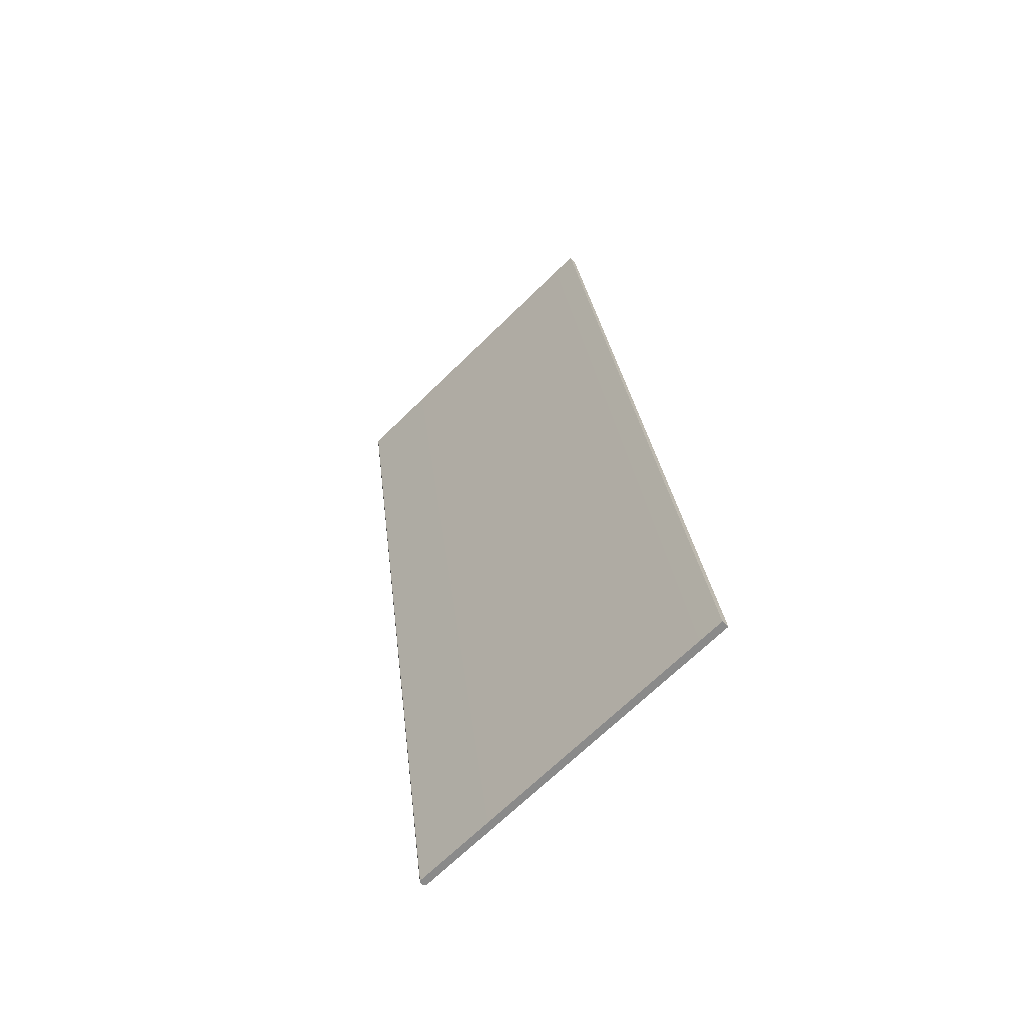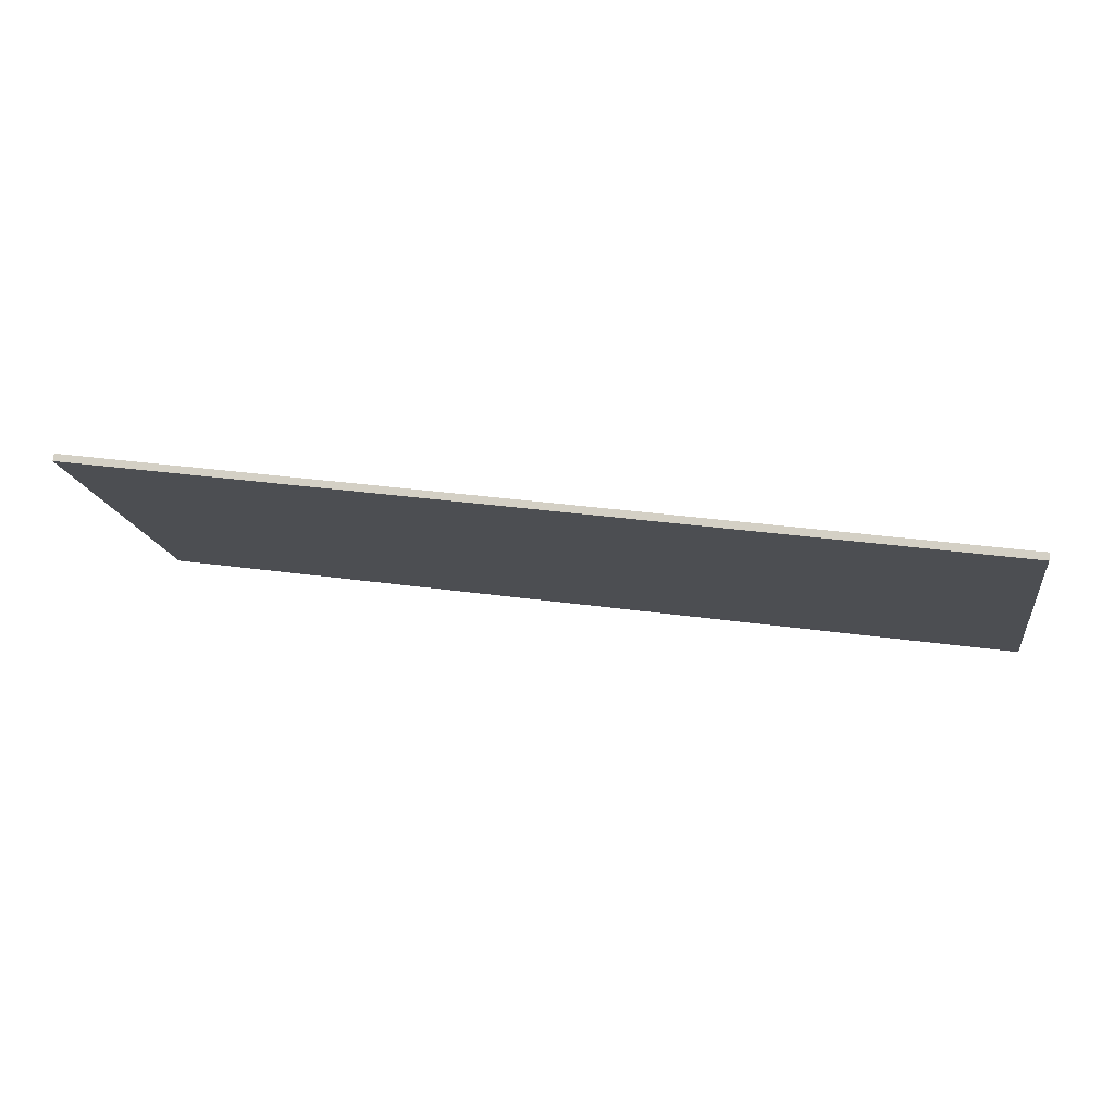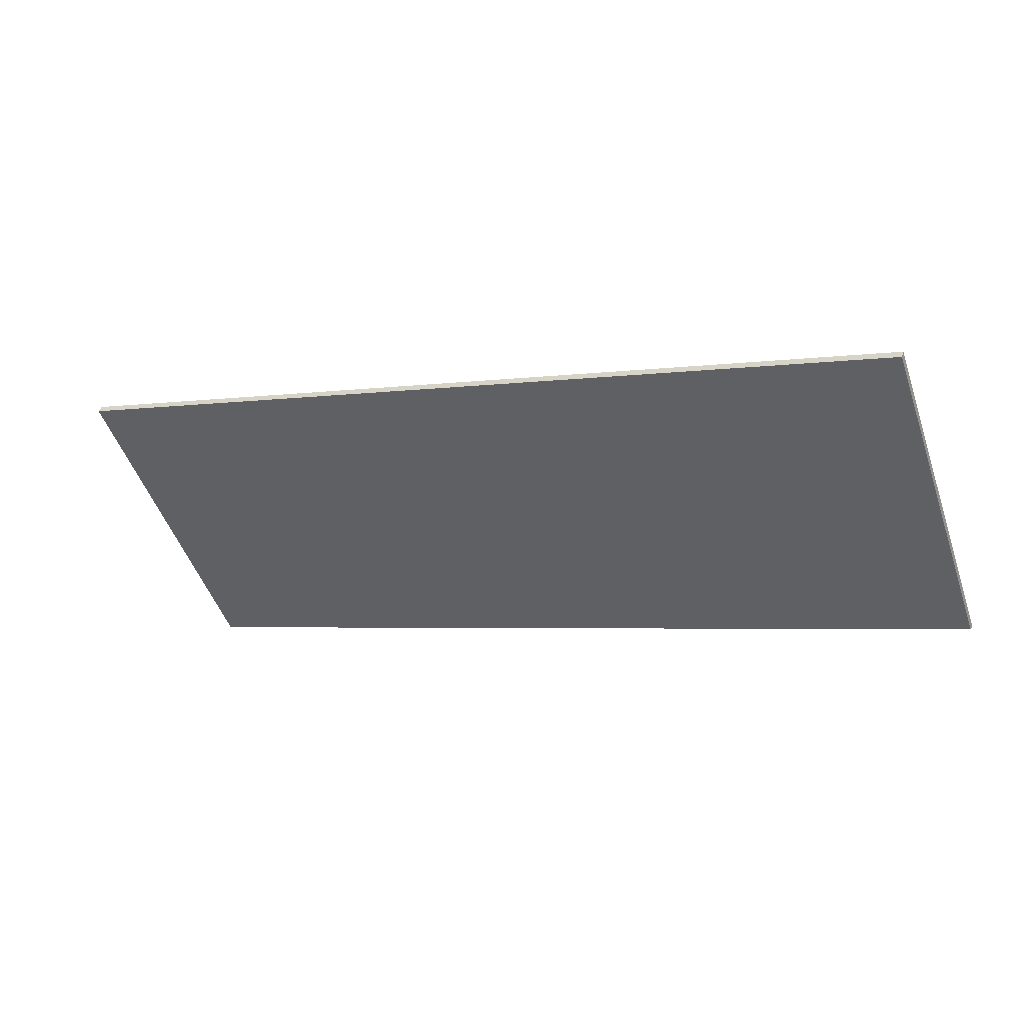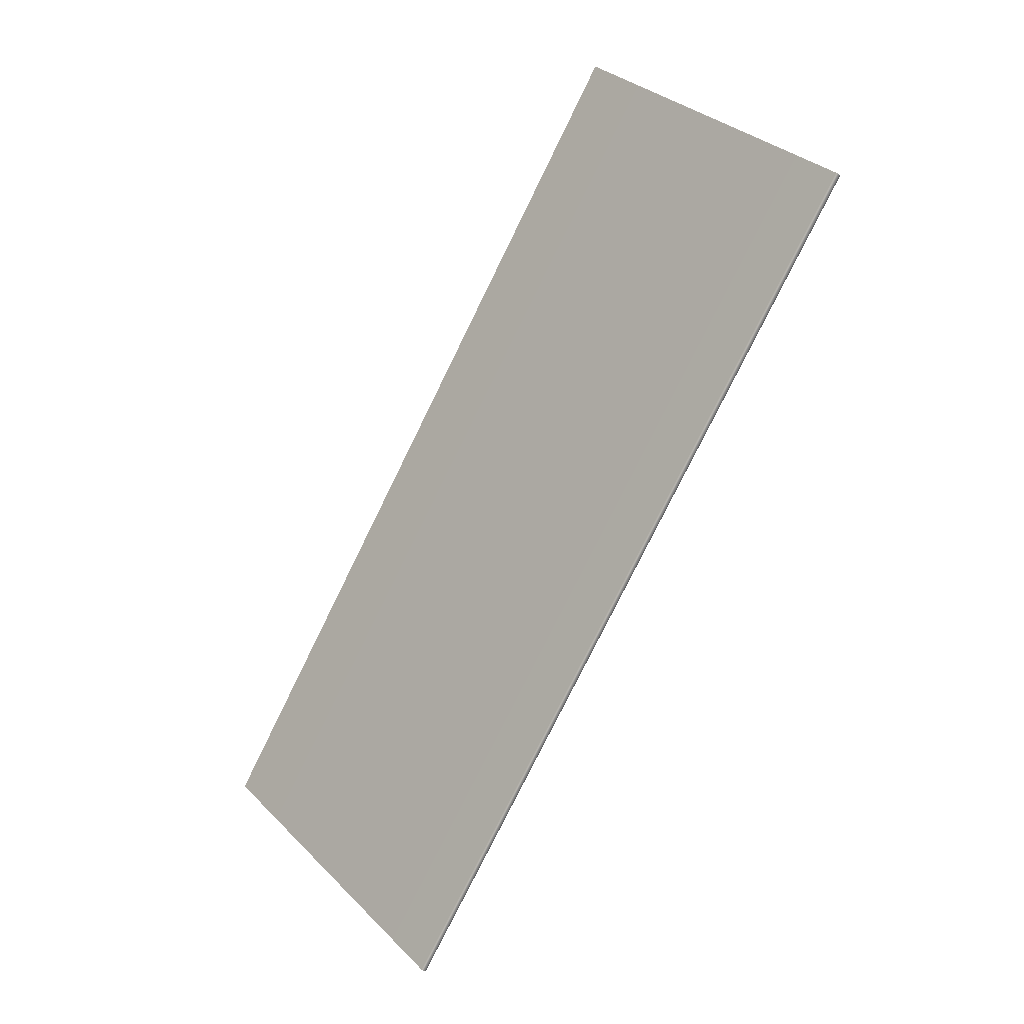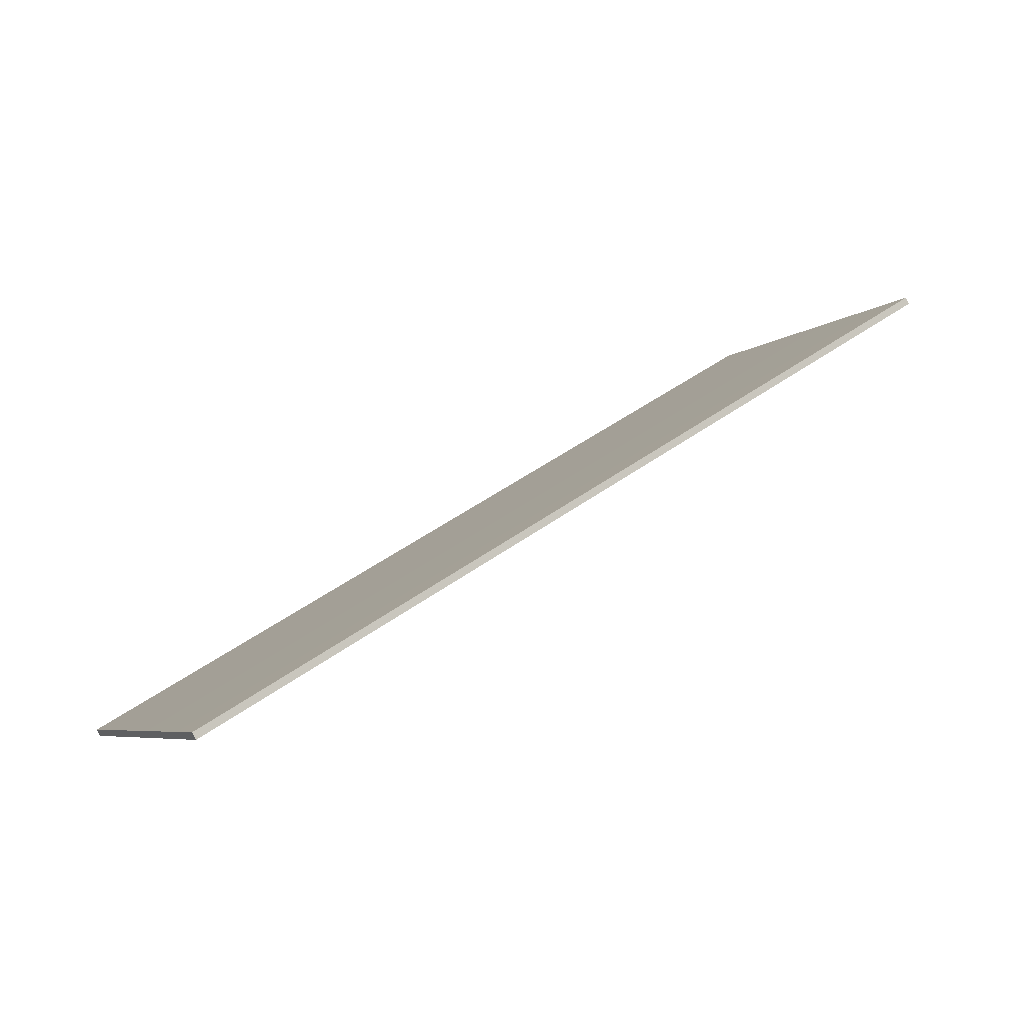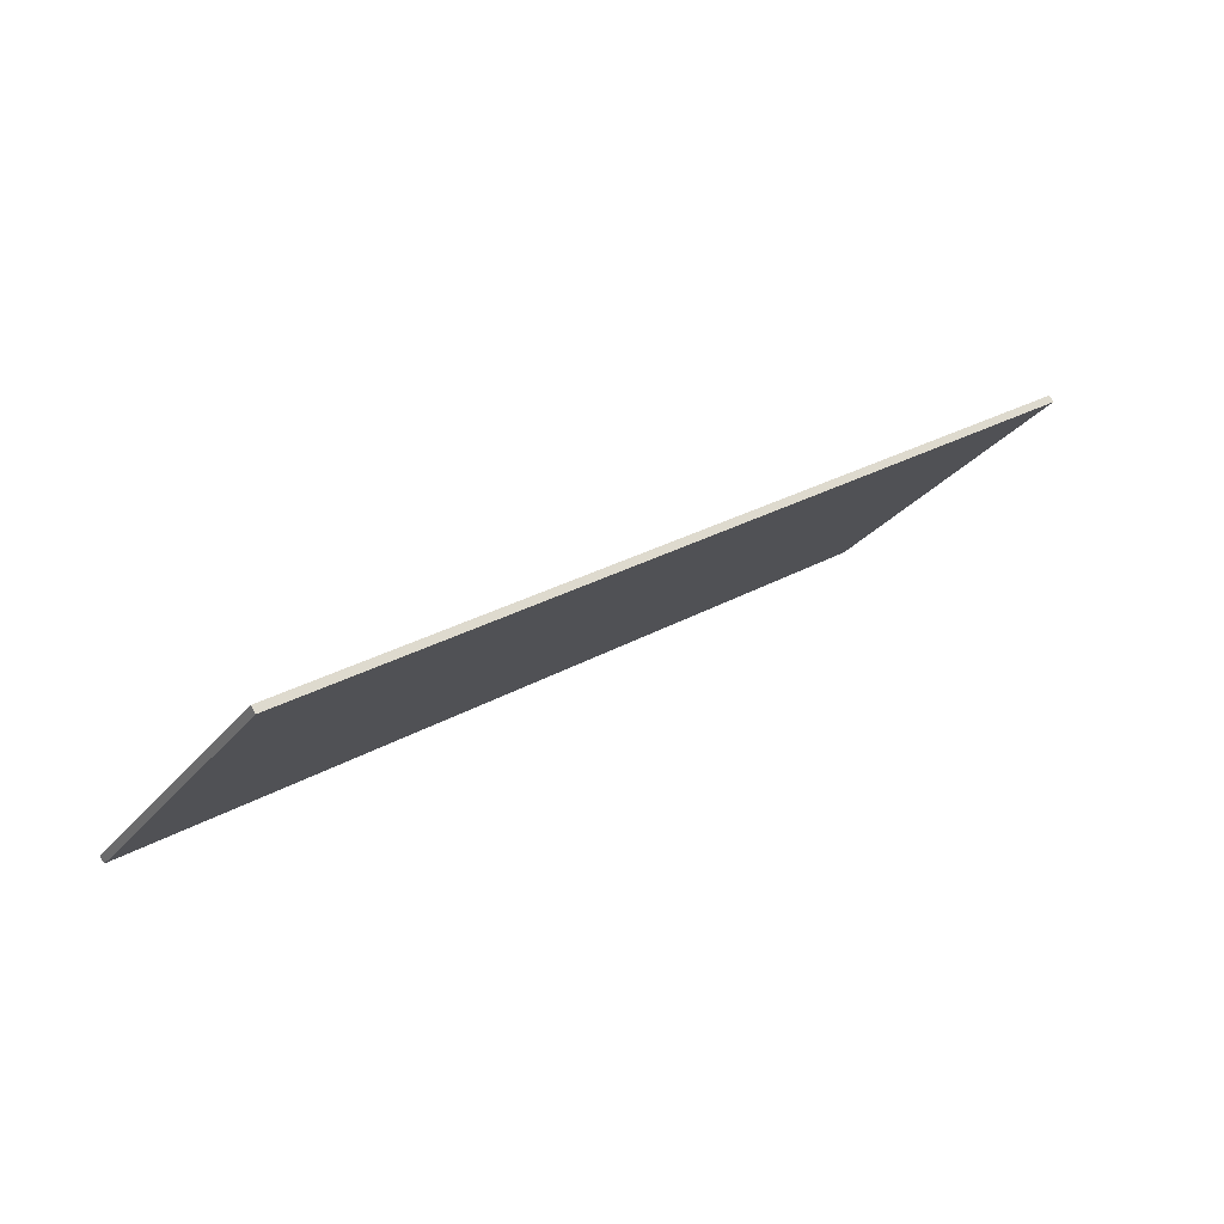
<metadata>
{"format":"obj","ext":"obj","renderer":"f3d","projection":"perspective","resolution":1024,"background":"white","views":[{"elev":27.0,"azim":-96.1,"up":"+Y"},{"elev":28.9,"azim":12.2,"up":"+Y"},{"elev":-3.4,"azim":27.2,"up":"+Y"},{"elev":-78.1,"azim":-116.2,"up":"+Z"},{"elev":46.8,"azim":140.5,"up":"+Z"},{"elev":26.2,"azim":-42.6,"up":"+Y"}]}
</metadata>
<code>
o Box_5_FlapInner_2
v 0.08855 0.211 0.07418
v -0.1187 0.211 0.07418
v 0.08855 0.2098 0.07535
v -0.1187 0.2098 0.07535
v 0.08855 0.1546 0.01742
v 0.08855 0.1545 0.01806
v -0.1187 0.1546 0.01742
v -0.1187 0.1545 0.01806
v 0.08855 0.1552 0.01682
v 0.08855 0.1557 0.01688
v -0.1187 0.1552 0.01683
v -0.1187 0.1557 0.01688
f 1 2 4 3
f 5 6 8 7
f 6 5 9 10
f 7 8 12 11
f 10 9 11 12
f 5 7 11 9
f 10 12 2 1
f 3 4 8 6
f 8 4 2 12
f 3 6 10 1

</code>
